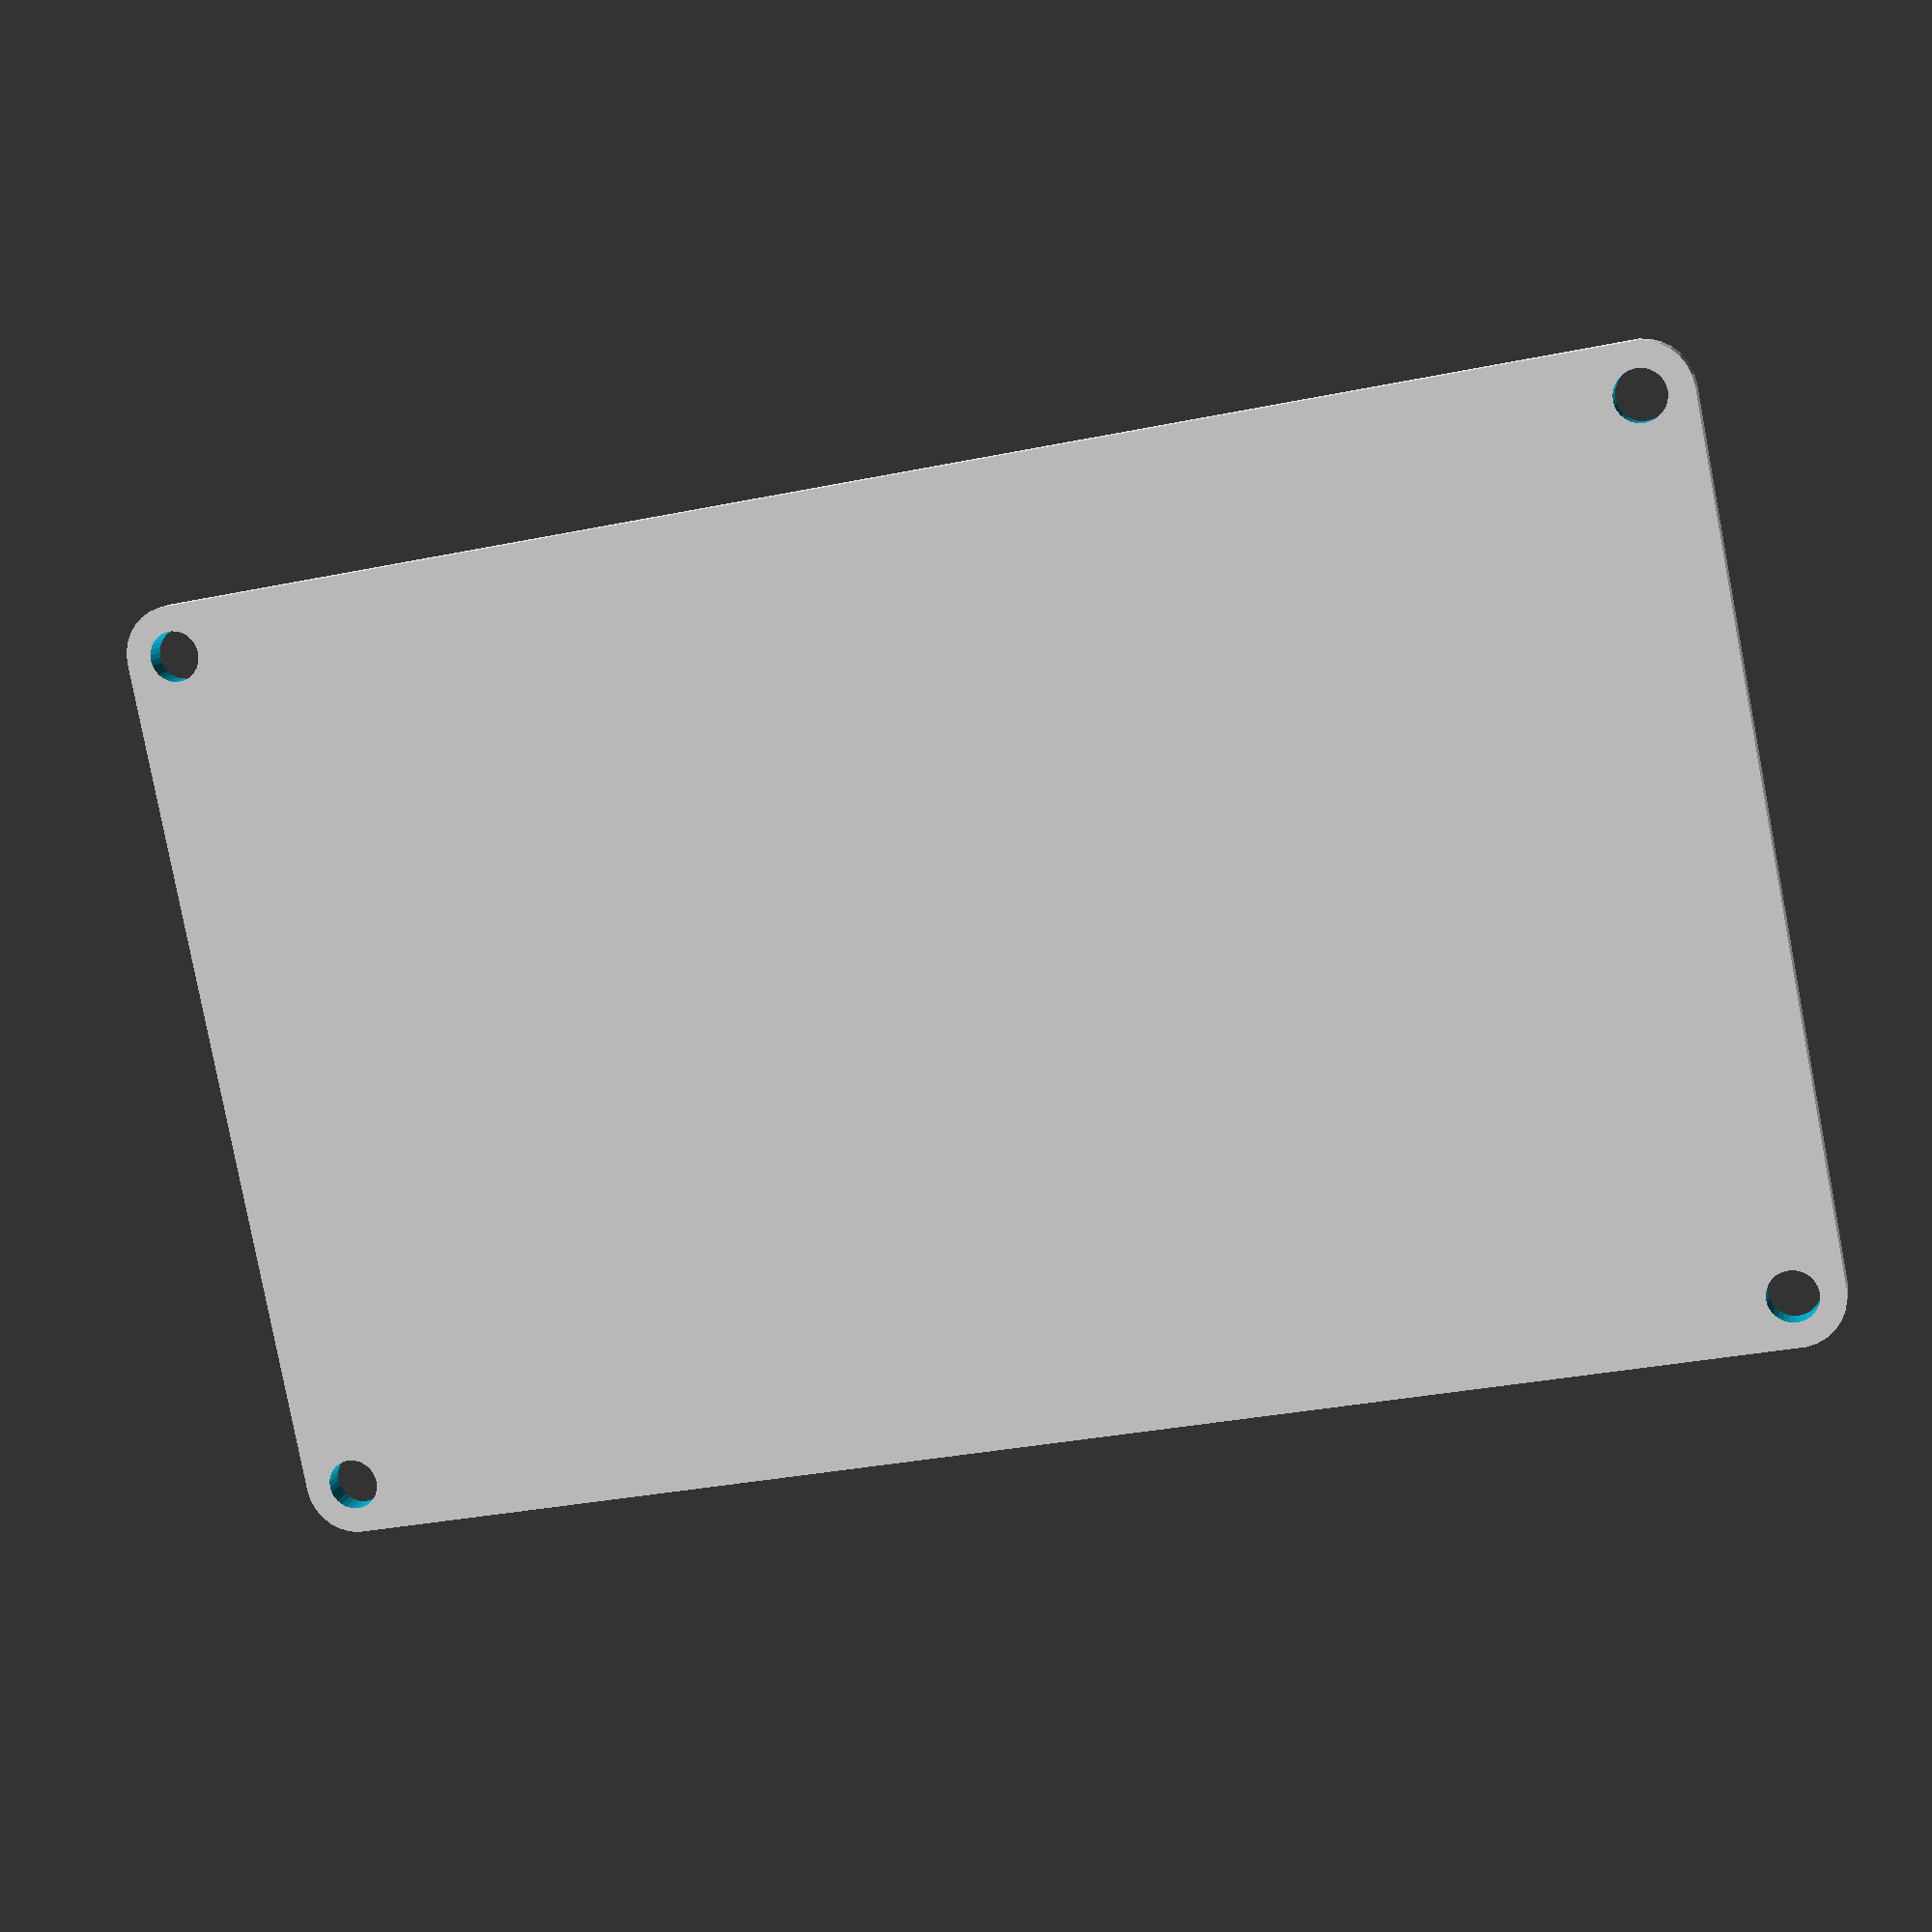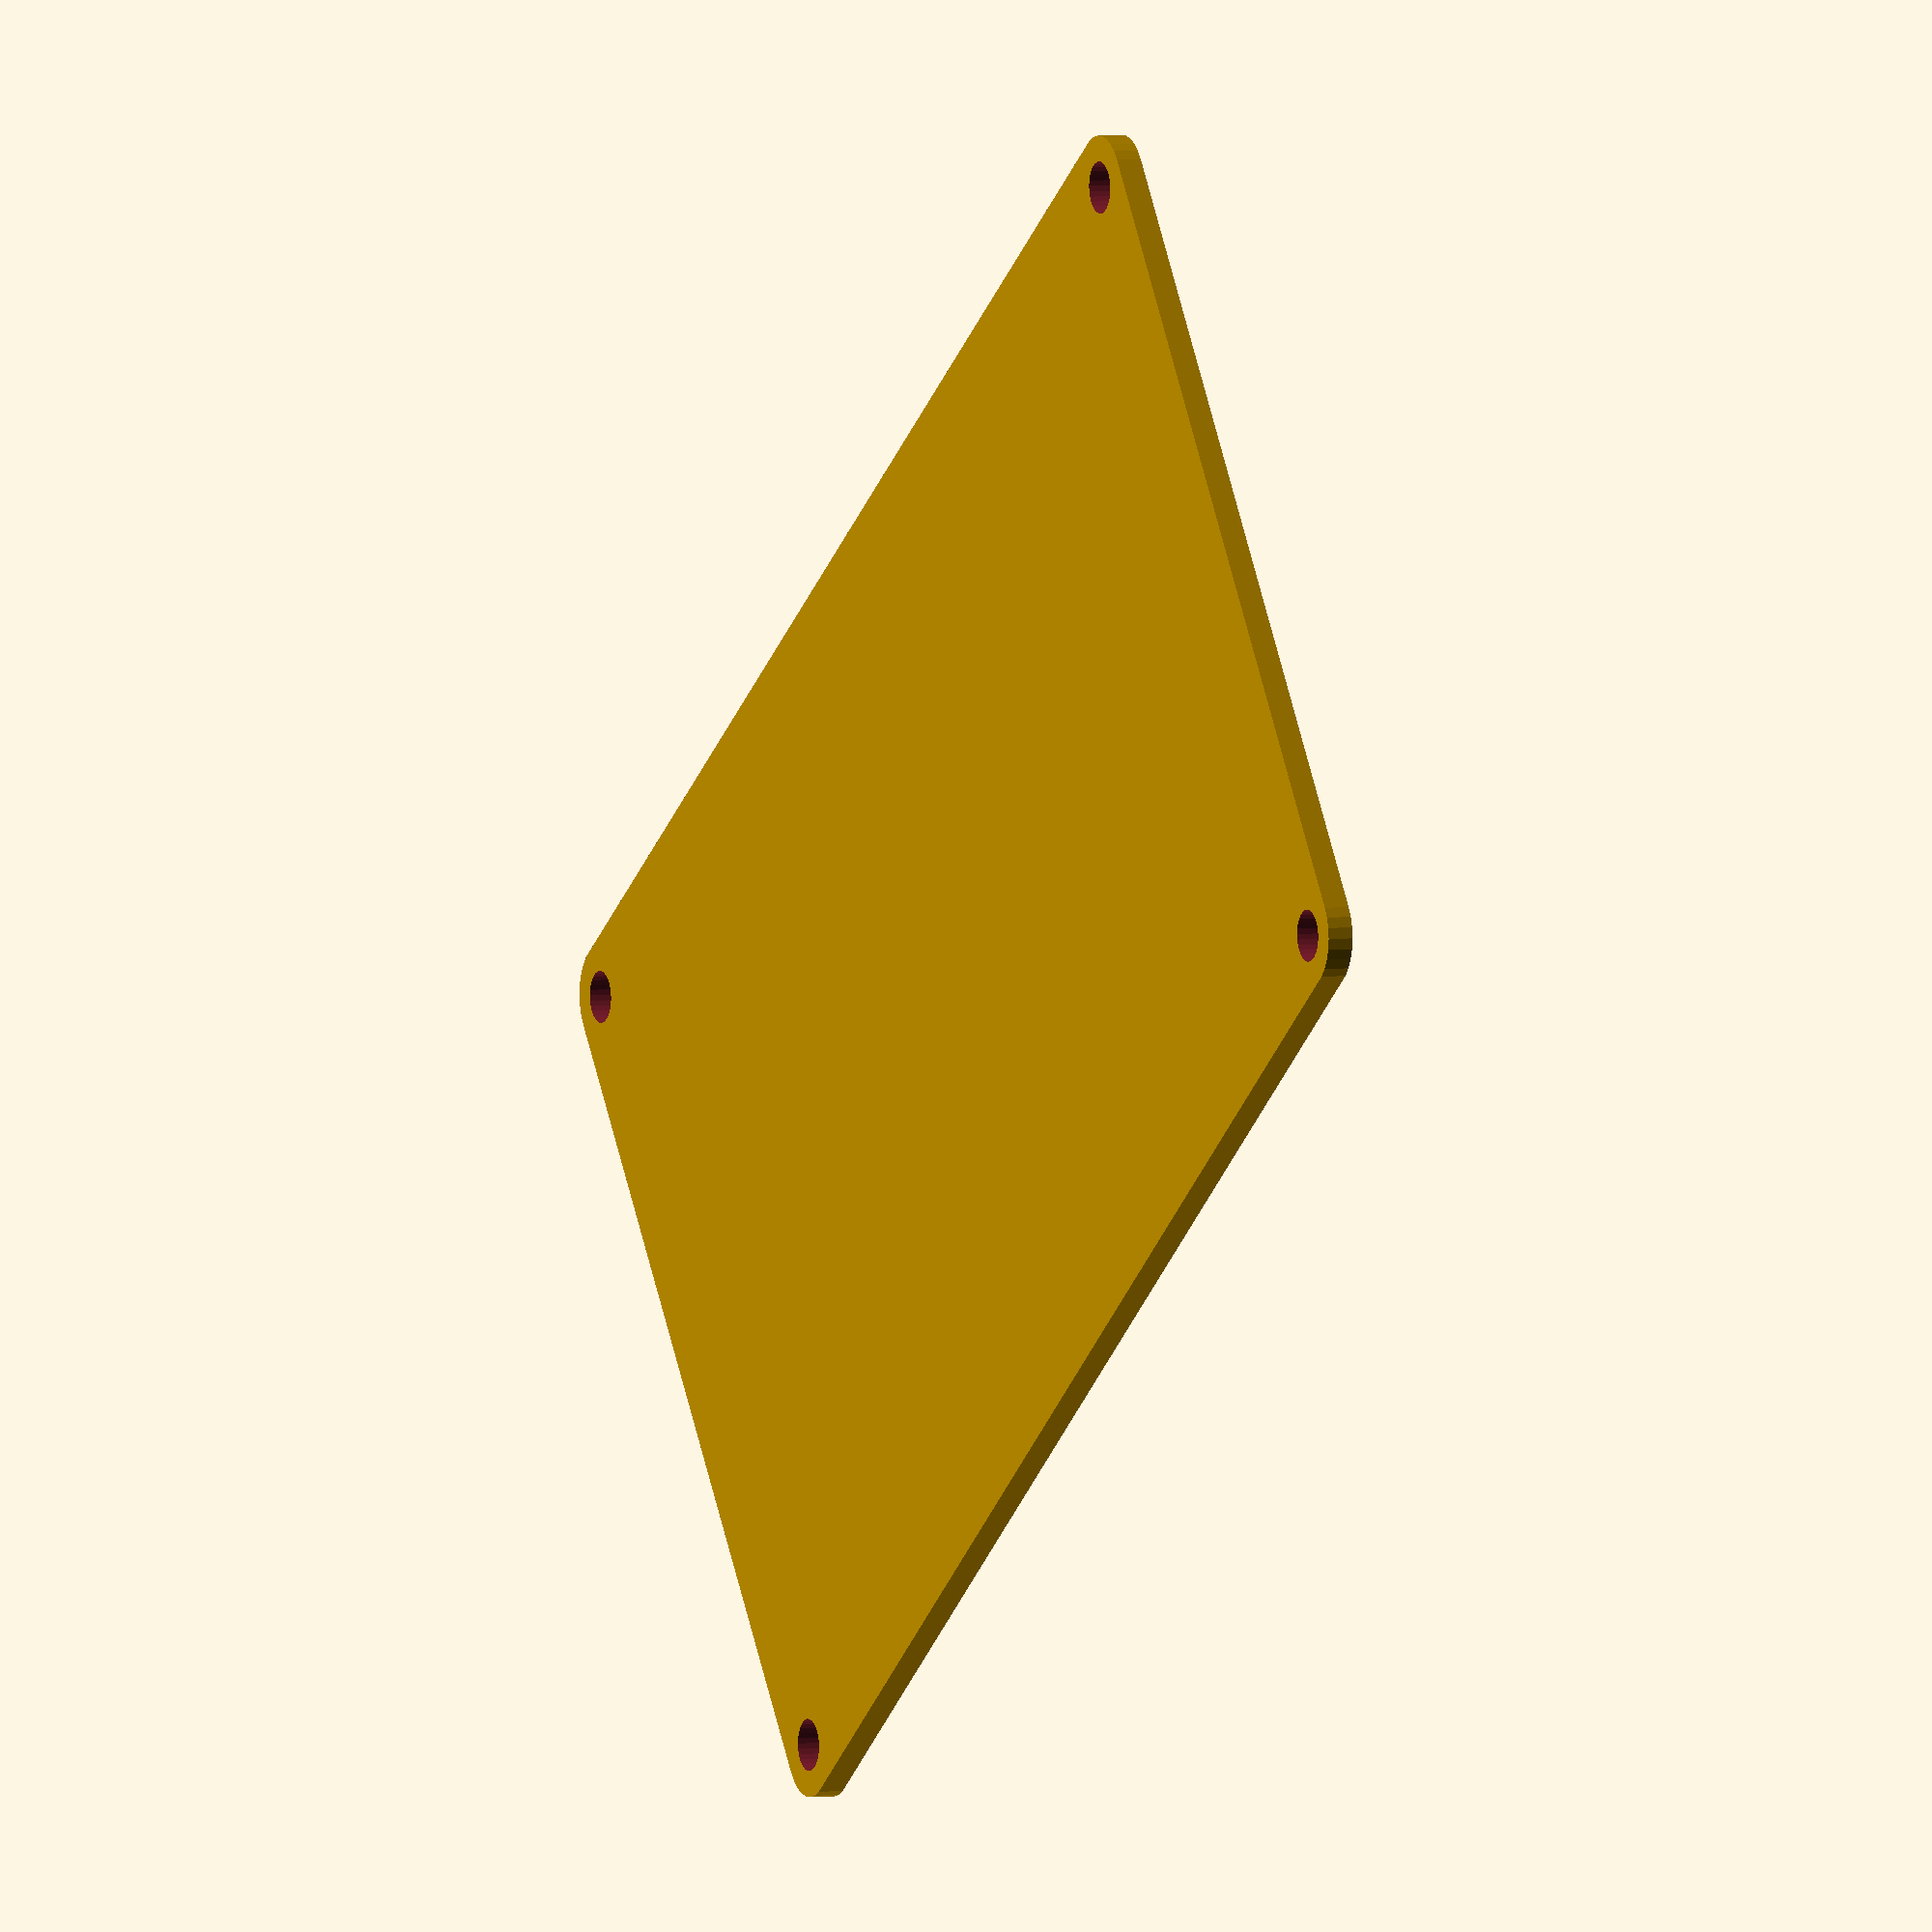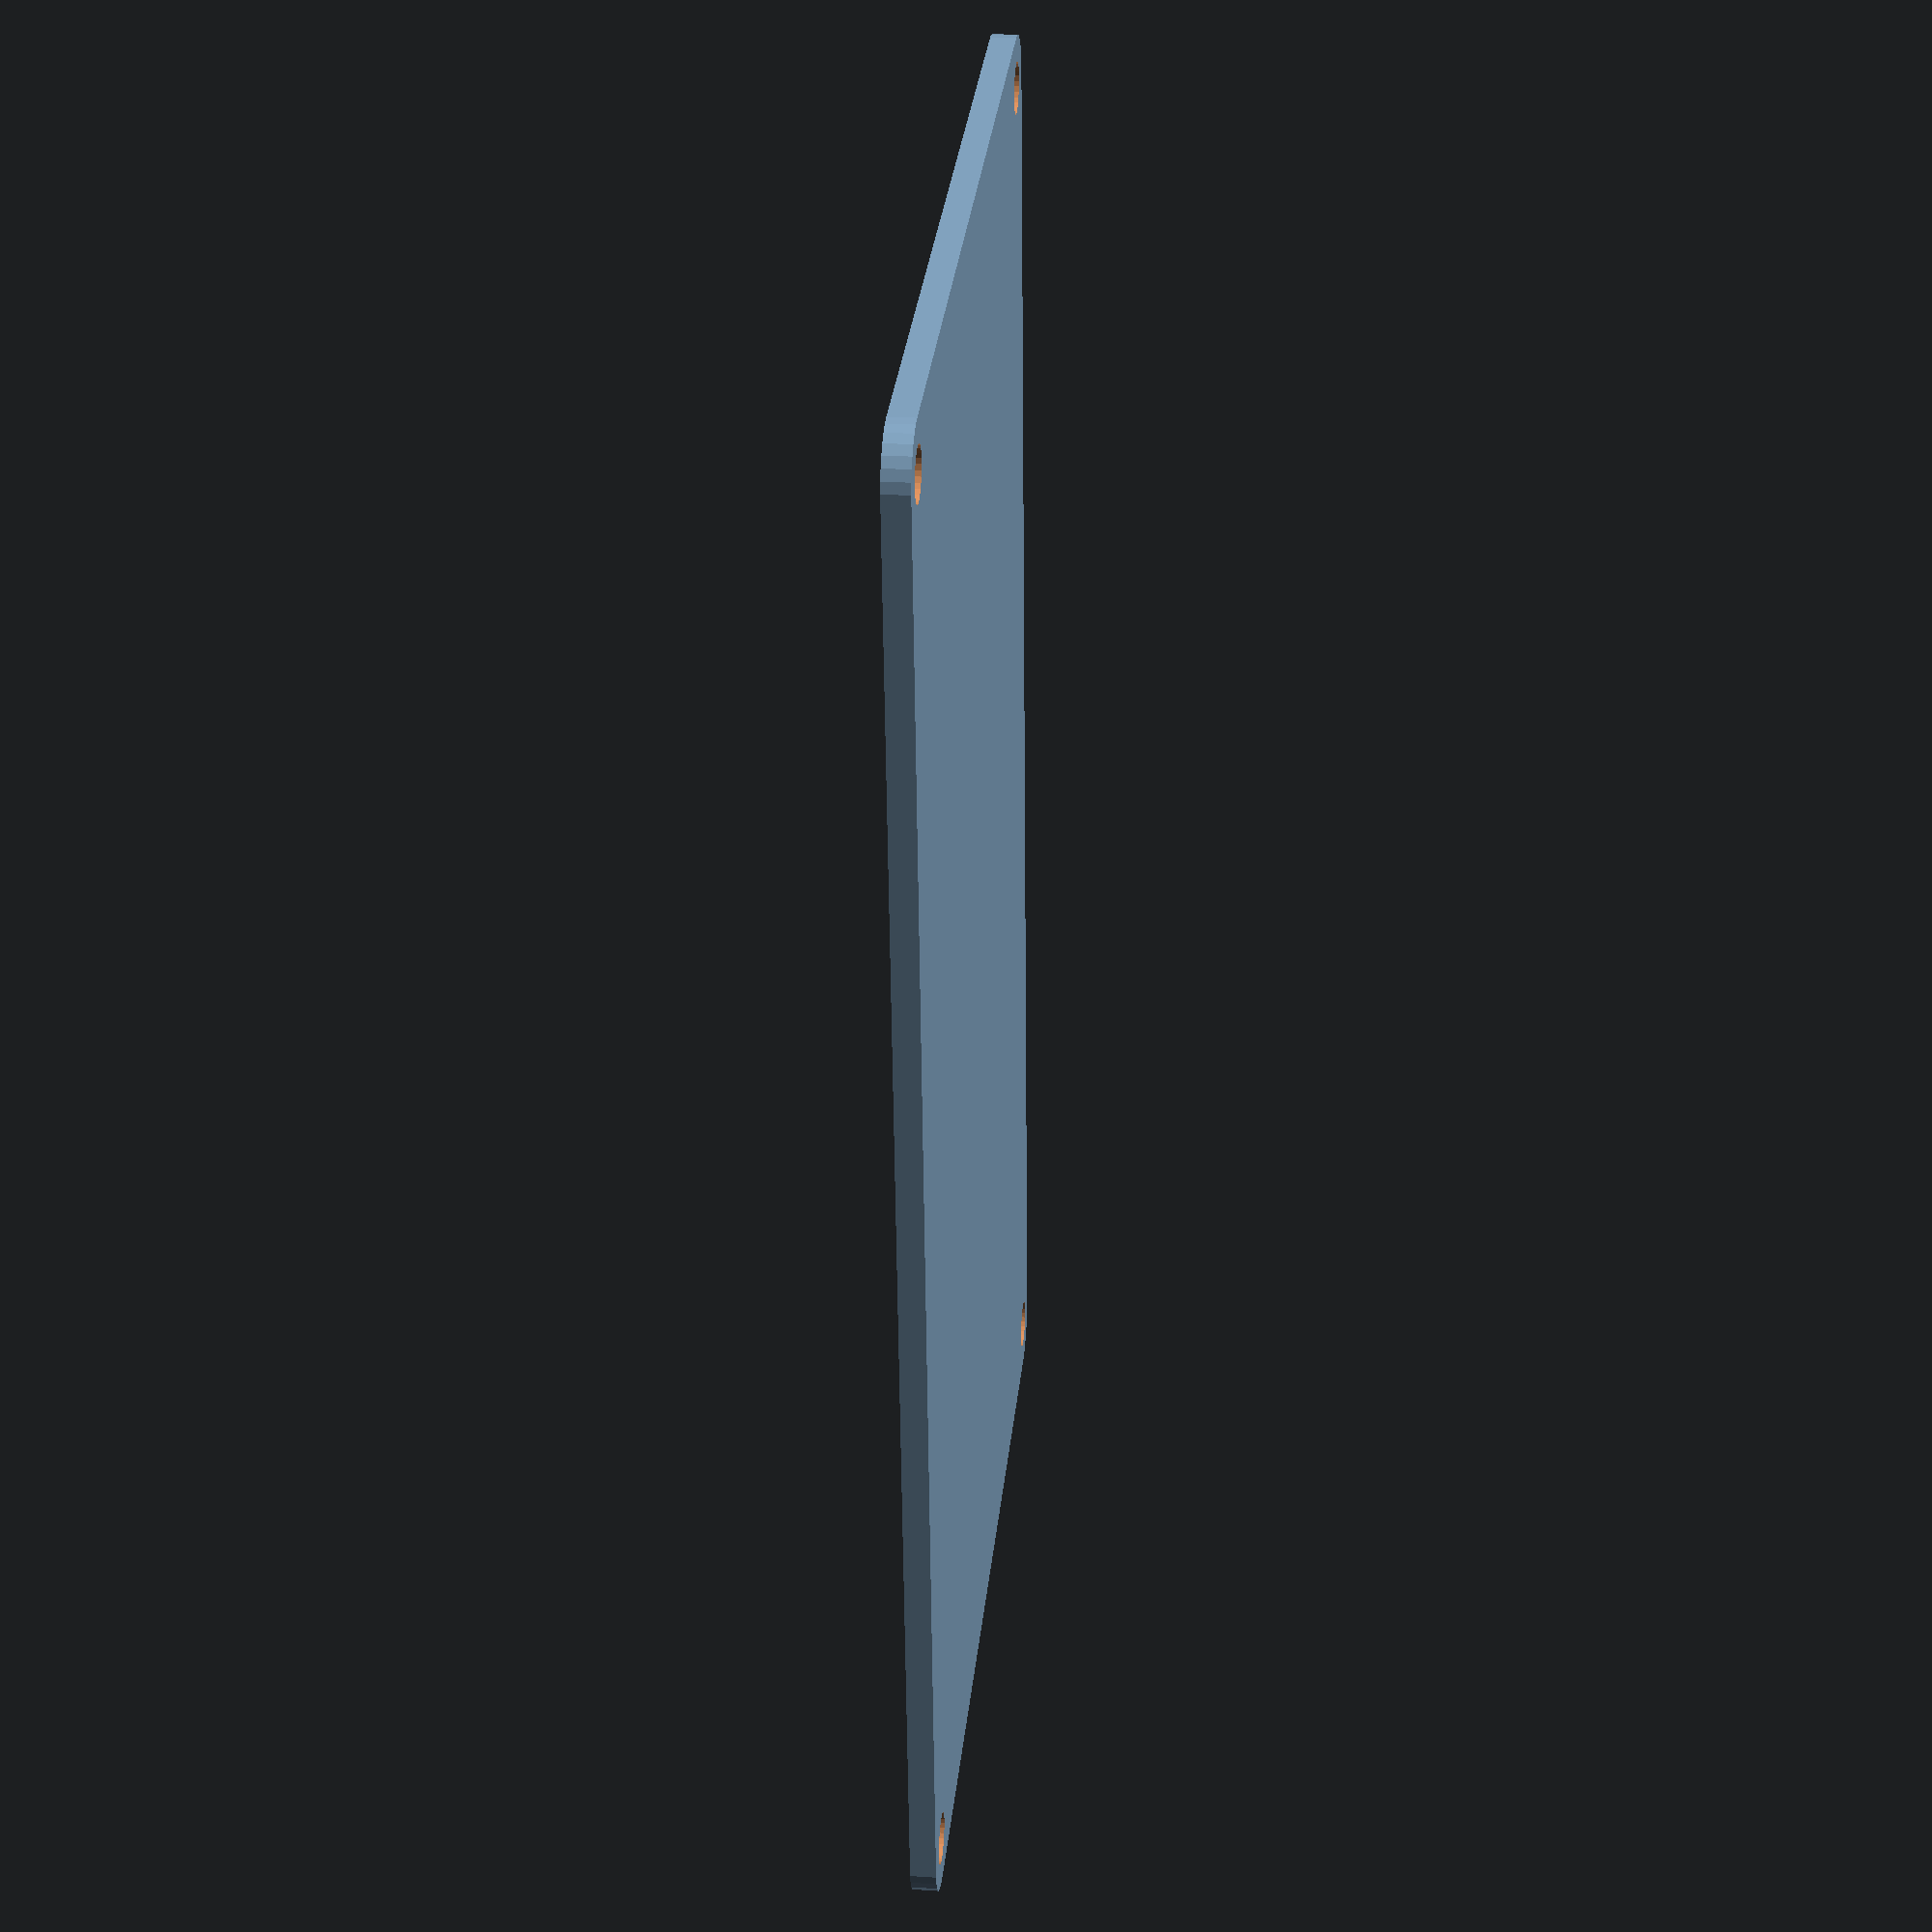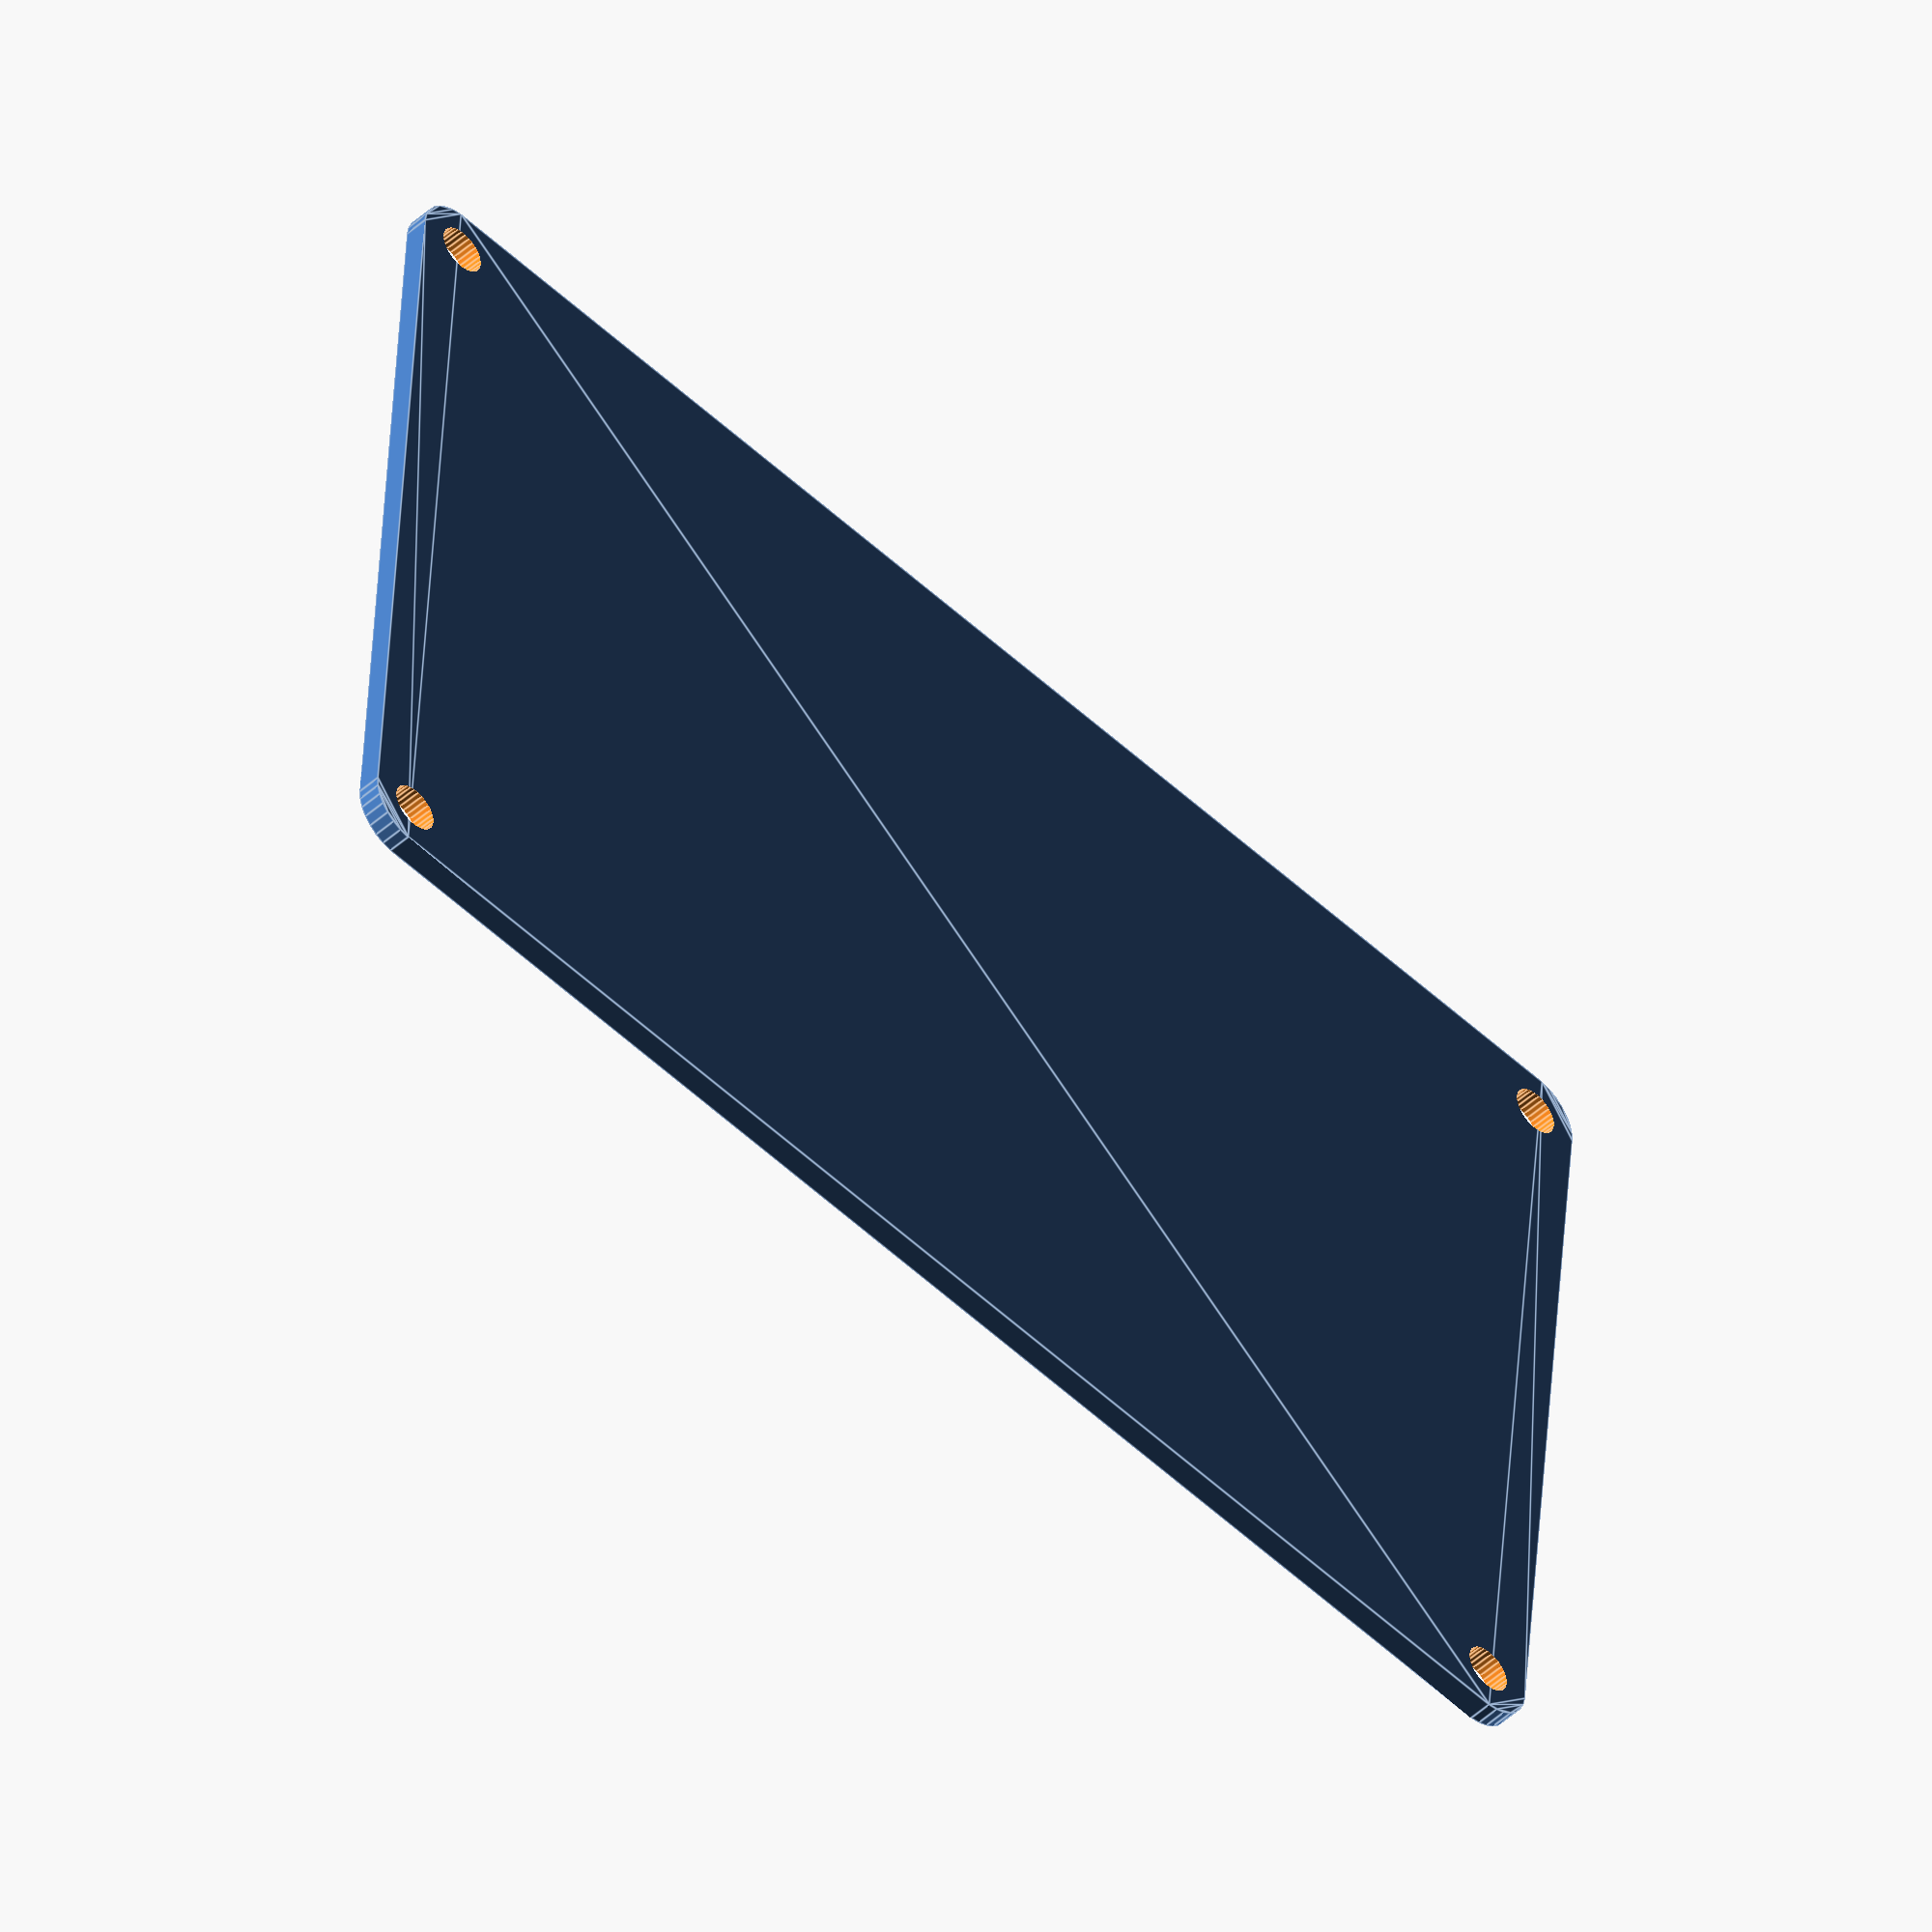
<openscad>
length = 62;
radius = 2;
width = 38;
hole_diameter = 2.01;

// Actual dimensions (because of the minkowski transformation).
base_length = length - (2 * radius);
base_width = width - (2 * radius);

module base() {
  difference() {
    // main area
    minkowski() {
      square([base_length, base_width], center=true);
      circle(r=radius, $fn=30);
    }

    // holes
    translate([base_length / 2, base_width / 2])
      circle(d=hole_diameter, $fn=30);
    translate([-base_length / 2, base_width / 2])
      circle(d=hole_diameter, $fn=30);
    translate([-base_length / 2, -base_width / 2])
      circle(d=hole_diameter, $fn=30);
    translate([base_length / 2, -base_width / 2])
      circle(d=hole_diameter, $fn=30);
  }
}

base();

</openscad>
<views>
elev=348.9 azim=348.9 roll=12.7 proj=p view=wireframe
elev=356.7 azim=35.4 roll=246.1 proj=o view=solid
elev=154.3 azim=95.8 roll=84.1 proj=p view=solid
elev=47.9 azim=184.3 roll=315.4 proj=o view=edges
</views>
